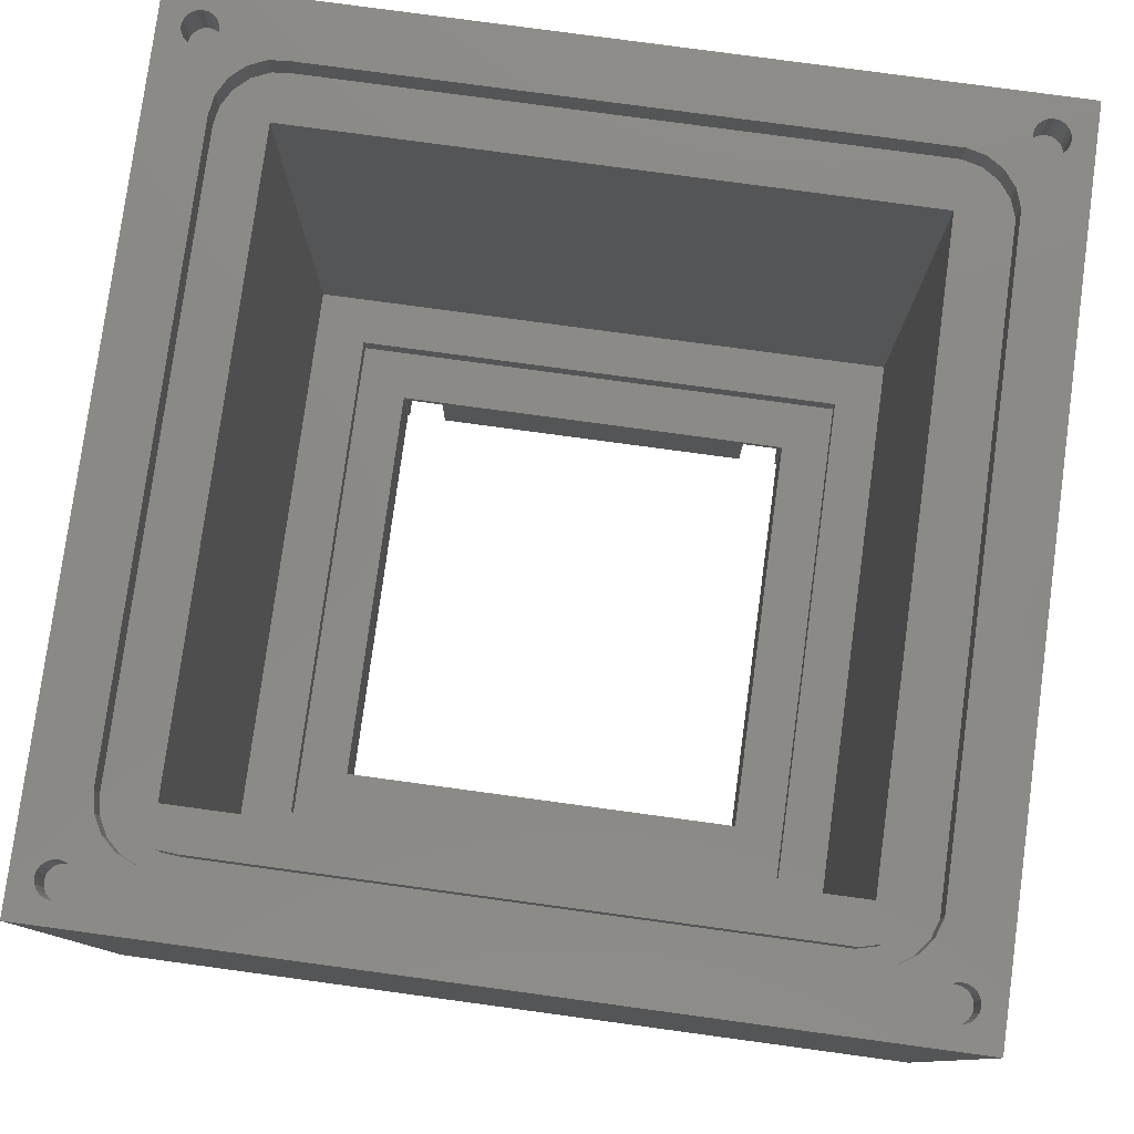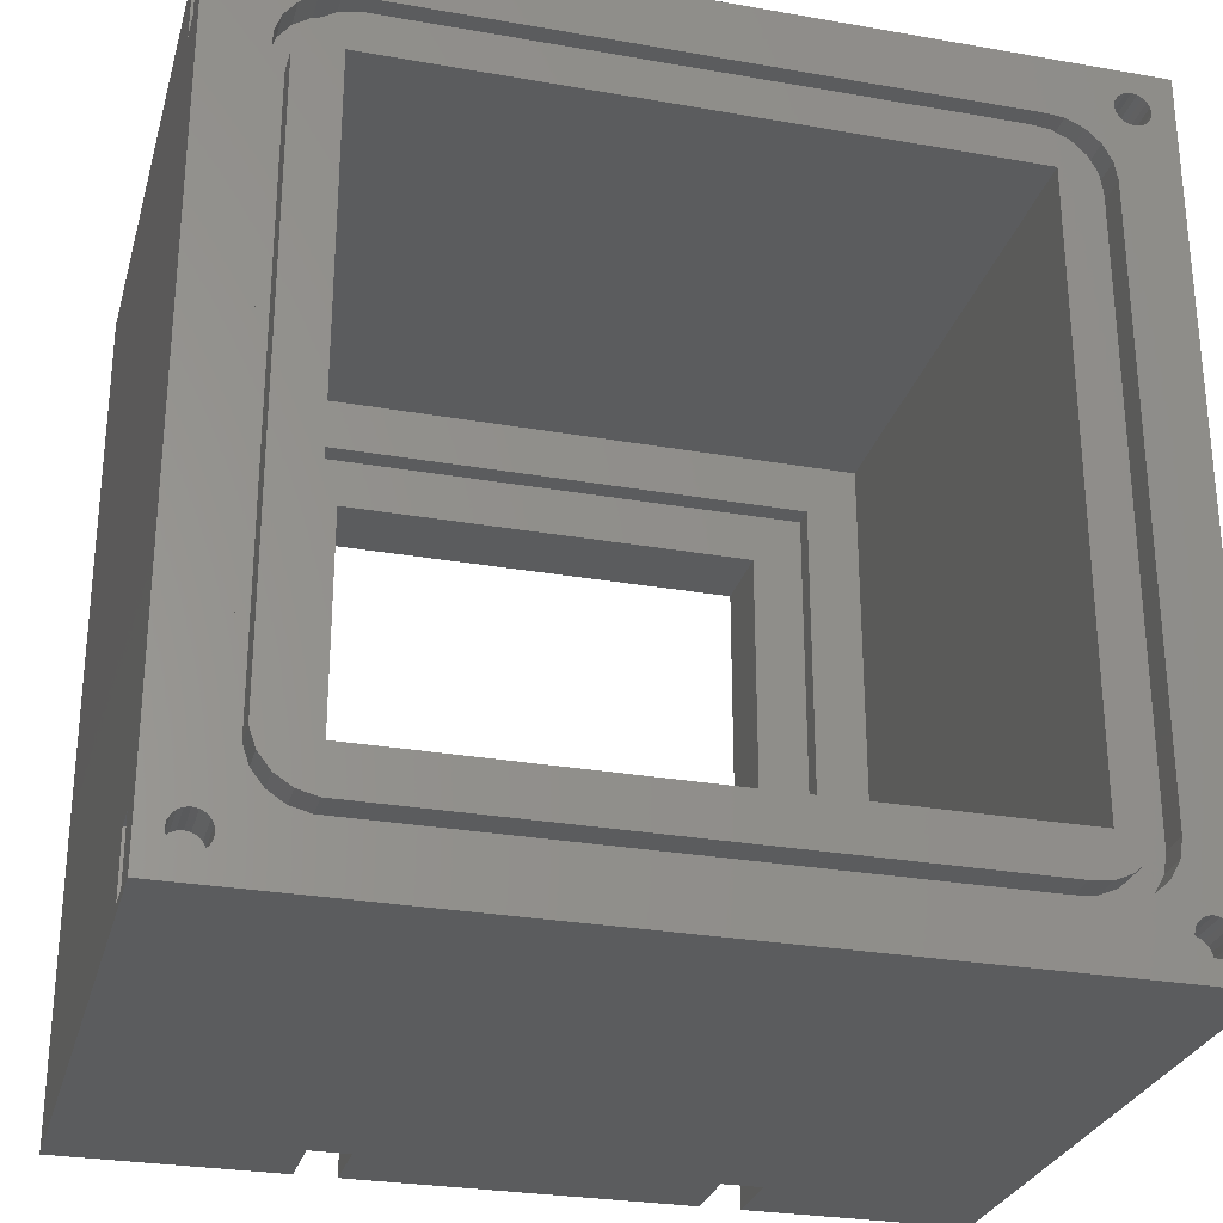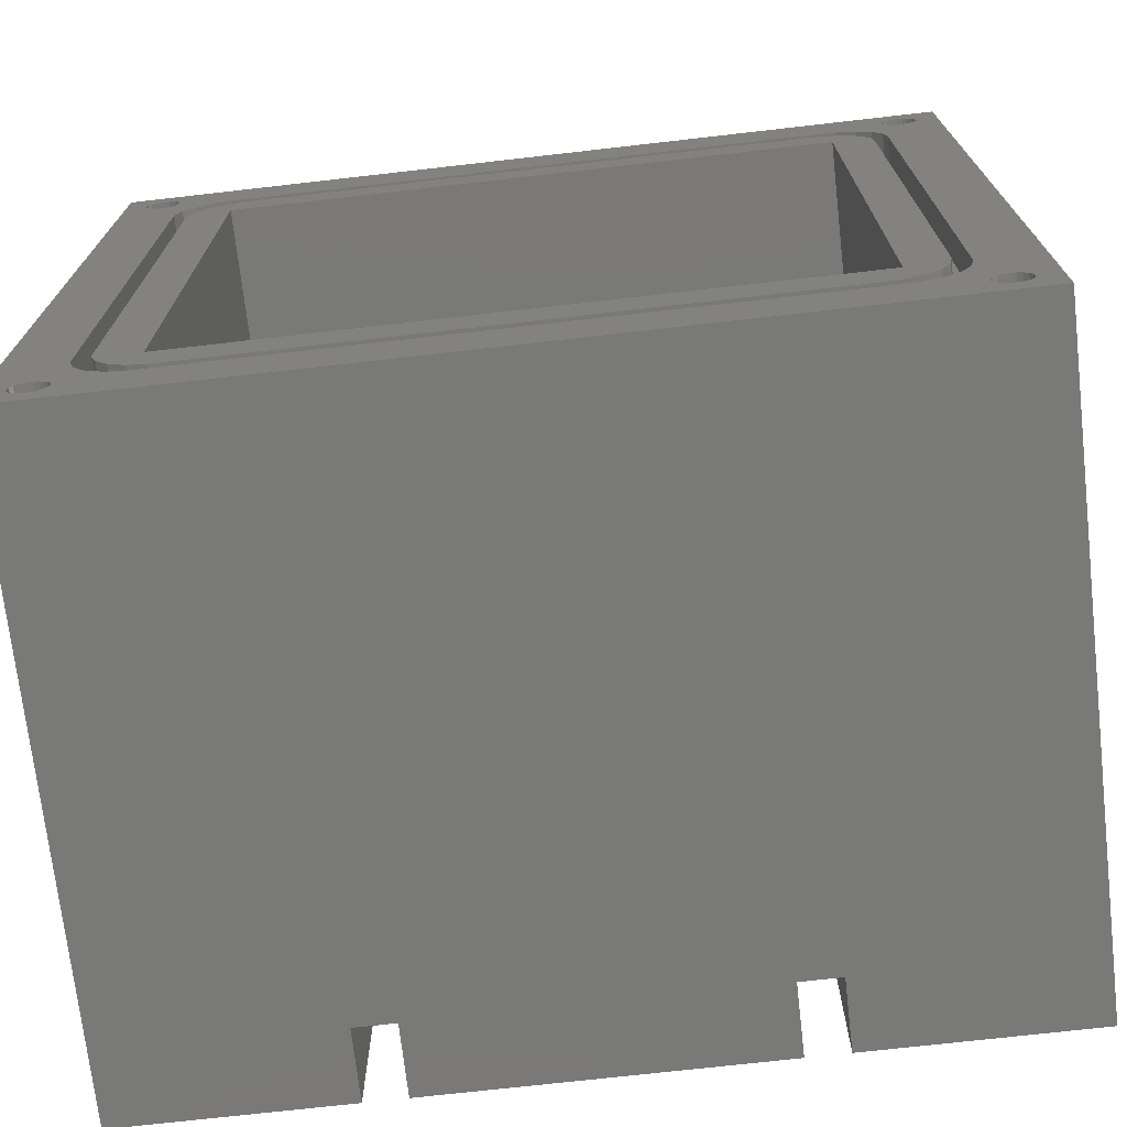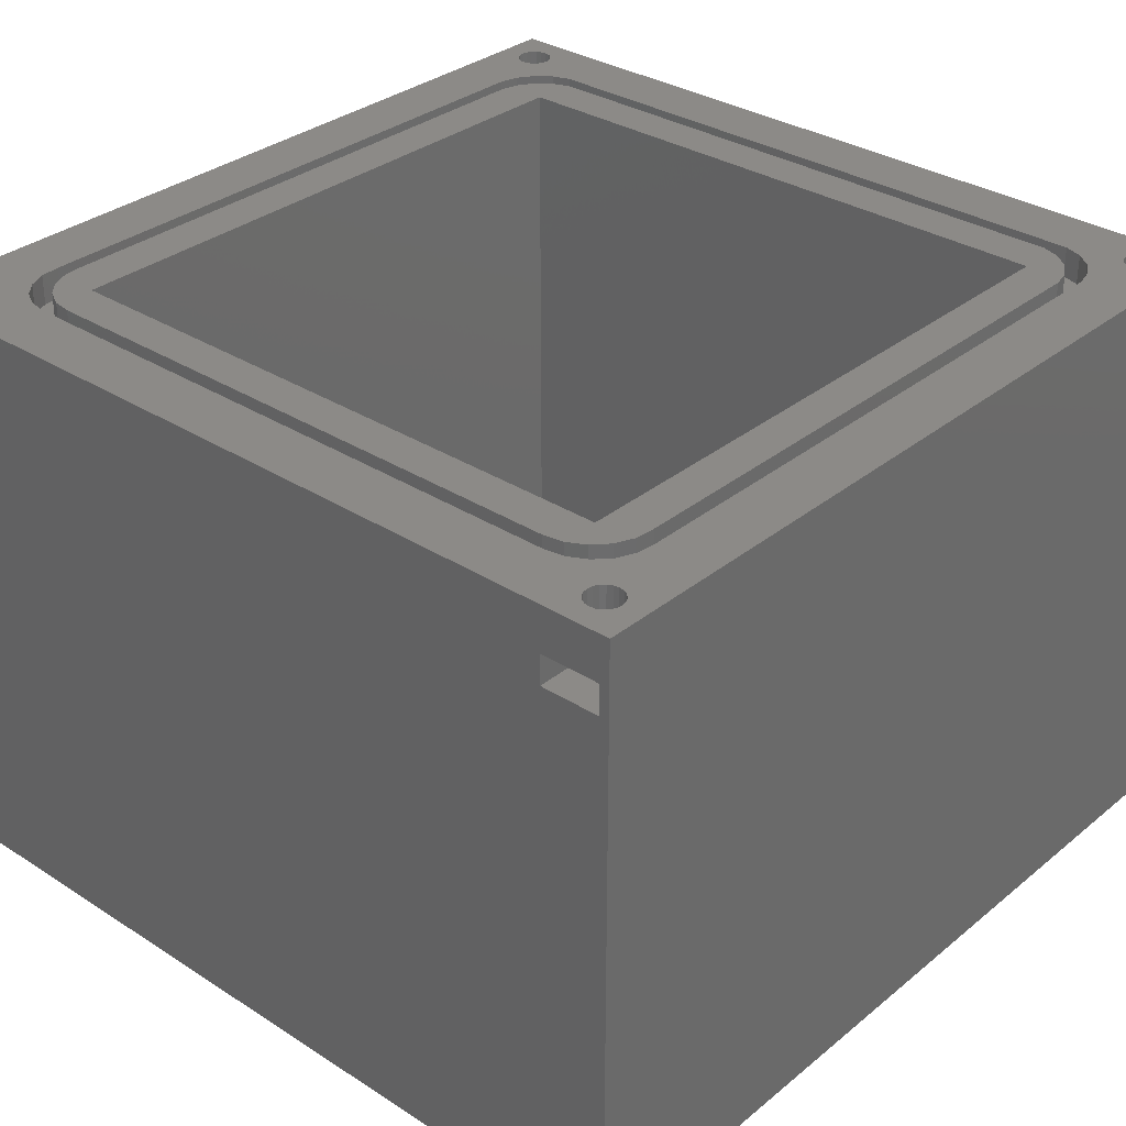
<metadata>
{"format":"stl","ext":"stl","renderer":"f3d","projection":"perspective","resolution":1024,"background":"white","views":[{"elev":79.1,"azim":-172.3,"up":"+Z"},{"elev":-28.0,"azim":-14.9,"up":"+Y"},{"elev":-72.1,"azim":6.5,"up":"+Y"},{"elev":32.4,"azim":131.7,"up":"+Z"}]}
</metadata>
<code>
# stl→obj: 328 verts, 656 faces
v 0 1 58.5
v 8 7 58.5
v 8 1 58.5
v 0 7 58.5
v 8 1 55.5
v 8 7 55.5
v 0 7 55.5
v 0 1 55.5
v 5.75 4 58.8
v 5.664 4.541 63
v 5.664 4.541 58.8
v 5.75 4 63
v 4.541 5.664 58.8
v 5.029 5.416 63
v 4.541 5.664 63
v 5.029 5.416 58.8
v 2.336 4.541 63
v 2.584 5.029 58.8
v 2.584 5.029 63
v 2.336 4.541 58.8
v 3.459 2.336 58.8
v 2.971 2.584 63
v 3.459 2.336 63
v 2.971 2.584 58.8
v 5.416 5.029 58.8
v 5.416 5.029 63
v 4 5.75 58.8
v 4 5.75 63
v 3.459 5.664 58.8
v 3.459 5.664 63
v 2.971 5.416 58.8
v 2.971 5.416 63
v 5.029 2.584 58.8
v 5.416 2.971 63
v 5.416 2.971 58.8
v 5.029 2.584 63
v 2.336 3.459 63
v 2.25 4 58.8
v 2.25 4 63
v 2.336 3.459 58.8
v 2.584 2.971 58.8
v 2.584 2.971 63
v 5.664 3.459 58.8
v 4.541 2.336 58.8
v 4 2.25 58.8
v 5.664 3.459 63
v 4 2.25 63
v 4.541 2.336 63
v 79.1 12 60
v 79.1 73.1 63
v 79.1 73.1 60
v 79.1 12 63
v 78.77 10.05 60
v 78.77 10.05 63
v 6.082 11.01 63
v 6.082 74.09 60
v 6.082 74.09 63
v 6.082 11.01 60
v 72.6 6.02 60
v 11.5 6.02 63
v 72.6 6.02 63
v 11.5 6.02 60
v 7.936 77.51 60
v 9.59 78.59 63
v 7.936 77.51 63
v 9.59 78.59 60
v 78.77 75.05 63
v 78.77 75.05 60
v 76.38 6.977 60
v 74.57 6.184 63
v 76.38 6.977 63
v 74.57 6.184 60
v 77.83 76.79 63
v 77.83 76.79 60
v 77.83 8.315 60
v 77.83 8.315 63
v 77.27 73.55 60
v 77.6 71.6 60
v 76.33 75.29 60
v 77.6 13.5 60
v 77.27 11.55 60
v 76.38 78.12 60
v 74.88 76.62 60
v 74.57 78.92 60
v 73.07 77.42 60
v 72.6 79.08 60
v 71.1 77.58 60
v 13 77.58 60
v 11.5 79.08 60
v 11.09 77.09 60
v 9.436 76.01 60
v 6.723 75.96 60
v 8.223 74.46 60
v 7.582 72.59 60
v 76.33 9.815 60
v 74.88 8.477 60
v 73.07 7.684 60
v 71.1 7.52 60
v 13 7.52 60
v 11.09 8.005 60
v 9.59 6.505 60
v 9.436 9.086 60
v 6.723 9.144 60
v 8.223 10.64 60
v 7.936 7.586 60
v 7.582 12.51 60
v 7.936 7.586 63
v 9.59 6.505 63
v 6.723 75.96 63
v 76.38 78.12 63
v 72.6 79.08 63
v 11.5 79.08 63
v 6.723 9.144 63
v 74.57 78.92 63
v 77.6 13.5 63
v 77.6 71.6 63
v 11.09 77.09 63
v 13 77.58 63
v 71.1 7.52 63
v 13 7.52 63
v 76.33 9.815 63
v 77.27 11.55 63
v 71.1 77.58 63
v 74.88 8.477 63
v 73.07 7.684 63
v 9.436 76.01 63
v 8.223 74.46 63
v 7.582 72.59 63
v 7.582 12.51 63
v 73.07 77.42 63
v 74.88 76.62 63
v 8.223 10.64 63
v 77.27 73.55 63
v 9.436 9.086 63
v 11.09 8.005 63
v 76.33 75.29 63
v 77.1 78.1 58.5
v 77.1 84.1 55.5
v 77.1 84.1 58.5
v 77.1 78.1 55.5
v 85.1 84.1 58.5
v 85.1 78.1 58.5
v 85.1 78.1 55.5
v 85.1 84.1 55.5
v 82.85 81.1 58.8
v 82.76 81.64 63
v 82.76 81.64 58.8
v 82.85 81.1 63
v 81.64 82.76 58.8
v 82.13 82.52 63
v 81.64 82.76 63
v 82.13 82.52 58.8
v 80.56 79.44 58.8
v 80.07 79.68 63
v 80.56 79.44 63
v 80.07 79.68 58.8
v 82.52 82.13 58.8
v 82.52 82.13 63
v 81.1 82.85 58.8
v 81.1 82.85 63
v 80.56 82.76 58.8
v 80.56 82.76 63
v 80.07 82.52 58.8
v 80.07 82.52 63
v 82.13 79.68 58.8
v 82.52 80.07 63
v 82.52 80.07 58.8
v 82.13 79.68 63
v 79.44 80.56 63
v 79.35 81.1 58.8
v 79.35 81.1 63
v 79.44 80.56 58.8
v 79.68 80.07 58.8
v 79.68 80.07 63
v 82.76 80.56 58.8
v 81.64 79.44 58.8
v 81.1 79.35 58.8
v 79.68 82.13 58.8
v 79.44 81.64 58.8
v 79.44 81.64 63
v 79.68 82.13 63
v 82.76 80.56 63
v 81.1 79.35 63
v 81.64 79.44 63
v 0 78.1 58.5
v 8 84.1 58.5
v 8 78.1 58.5
v 0 84.1 58.5
v 8 78.1 55.5
v 8 84.1 55.5
v 0 84.1 55.5
v 0 78.1 55.5
v 5.75 81.1 58.8
v 5.664 81.64 63
v 5.664 81.64 58.8
v 5.75 81.1 63
v 2.25 81.1 63
v 2.336 81.64 58.8
v 2.336 81.64 63
v 2.25 81.1 58.8
v 4 82.85 58.8
v 4.541 82.76 63
v 4 82.85 63
v 4.541 82.76 58.8
v 4 79.35 58.8
v 3.459 79.44 63
v 4 79.35 63
v 3.459 79.44 58.8
v 5.664 80.56 58.8
v 5.416 82.13 58.8
v 5.416 80.07 58.8
v 5.029 82.52 58.8
v 5.029 79.68 58.8
v 4.541 79.44 58.8
v 3.459 82.76 58.8
v 2.971 82.52 58.8
v 2.971 79.68 58.8
v 2.584 82.13 58.8
v 2.584 80.07 58.8
v 2.336 80.56 58.8
v 5.416 82.13 63
v 5.029 82.52 63
v 3.459 82.76 63
v 2.971 82.52 63
v 2.584 82.13 63
v 5.664 80.56 63
v 5.416 80.07 63
v 2.584 80.07 63
v 2.971 79.68 63
v 2.336 80.56 63
v 4.541 79.44 63
v 5.029 79.68 63
v 77.1 1 58.5
v 77.1 7 55.5
v 77.1 7 58.5
v 77.1 1 55.5
v 85.1 7 58.5
v 85.1 1 58.5
v 85.1 7 55.5
v 85.1 1 55.5
v 82.85 4 58.8
v 82.76 4.541 63
v 82.76 4.541 58.8
v 82.85 4 63
v 79.35 4 63
v 79.44 4.541 58.8
v 79.44 4.541 63
v 79.35 4 58.8
v 81.1 5.75 58.8
v 81.64 5.664 63
v 81.1 5.75 63
v 81.64 5.664 58.8
v 82.76 3.459 58.8
v 82.52 5.029 58.8
v 82.52 2.971 58.8
v 82.13 5.416 58.8
v 82.13 2.584 58.8
v 81.64 2.336 58.8
v 81.1 2.25 58.8
v 80.56 5.664 58.8
v 80.56 2.336 58.8
v 80.07 5.416 58.8
v 80.07 2.584 58.8
v 79.68 5.029 58.8
v 79.68 2.971 58.8
v 79.44 3.459 58.8
v 82.13 5.416 63
v 82.52 5.029 63
v 80.56 5.664 63
v 80.07 5.416 63
v 79.68 5.029 63
v 82.76 3.459 63
v 82.52 2.971 63
v 80.07 2.584 63
v 79.68 2.971 63
v 79.44 3.459 63
v 81.1 2.25 63
v 81.64 2.336 63
v 82.13 2.584 63
v 80.56 2.336 63
v 0 85.1 0
v 0 85.1 63
v 0 0 0
v 0 0 63
v 85.1 0 63
v 85.1 85.1 63
v 73.5 73.5 63
v 73.5 12 63
v 12 73.5 63
v 12 12 63
v 85.1 85.1 0
v 85.1 0 0
v 22 0 0
v 21.8 21.8 0
v 22 21.8 0
v 21.8 63.3 0
v 63.3 21.8 0
v 63.1 0 0
v 63.1 21.8 0
v 63.3 63.3 0
v 26 0 0
v 59.1 21.8 0
v 59.1 0 0
v 26 21.8 0
v 59.1 0 7
v 26 0 7
v 22 0 7
v 63.1 0 7
v 16.8 16.8 10
v 16.8 68.3 7.8
v 16.8 68.3 10
v 16.8 16.8 7.8
v 68.3 16.8 7.8
v 68.3 68.3 10
v 68.3 68.3 7.8
v 68.3 16.8 10
v 63.3 63.3 7.8
v 21.8 63.3 7.8
v 21.8 21.8 7.8
v 63.3 21.8 7.8
v 12 73.5 10
v 12 12 10
v 73.5 12 10
v 73.5 73.5 10
v 26 21.8 7
v 59.1 21.8 7
v 63.1 21.8 7
v 22 21.8 7
f 1 2 3
f 2 1 4
f 5 2 6
f 2 5 3
f 7 5 6
f 5 7 8
f 5 1 3
f 1 5 8
f 7 2 4
f 2 7 6
f 9 10 11
f 10 9 12
f 13 14 15
f 14 13 16
f 17 18 19
f 18 17 20
f 21 22 23
f 22 21 24
f 25 14 16
f 14 25 26
f 11 26 25
f 26 11 10
f 27 15 28
f 15 27 13
f 29 28 30
f 28 29 27
f 31 30 32
f 30 31 29
f 33 34 35
f 34 33 36
f 37 38 39
f 38 37 40
f 22 41 42
f 41 22 24
f 11 43 9
f 25 43 11
f 25 35 43
f 16 35 25
f 16 33 35
f 13 33 16
f 13 44 33
f 27 44 13
f 27 45 44
f 29 45 27
f 29 21 45
f 31 21 29
f 31 24 21
f 18 24 31
f 18 41 24
f 20 41 18
f 20 40 41
f 40 20 38
f 42 40 37
f 40 42 41
f 39 20 17
f 20 39 38
f 19 31 32
f 31 19 18
f 35 46 43
f 46 35 34
f 44 47 48
f 47 44 45
f 33 48 36
f 48 33 44
f 45 23 47
f 23 45 21
f 43 12 9
f 12 43 46
f 49 50 51
f 50 49 52
f 53 52 49
f 52 53 54
f 55 56 57
f 56 55 58
f 59 60 61
f 60 59 62
f 63 64 65
f 64 63 66
f 51 67 68
f 67 51 50
f 69 70 71
f 70 69 72
f 72 61 70
f 61 72 59
f 68 73 74
f 73 68 67
f 75 54 53
f 54 75 76
f 75 71 76
f 71 75 69
f 77 51 68
f 51 78 49
f 79 68 74
f 80 49 78
f 81 49 80
f 51 77 78
f 79 74 82
f 68 79 77
f 82 83 79
f 84 83 82
f 84 85 83
f 86 85 84
f 86 87 85
f 86 88 87
f 89 88 86
f 89 90 88
f 66 90 89
f 66 91 90
f 63 91 66
f 92 91 63
f 91 92 93
f 93 56 94
f 56 93 92
f 49 81 53
f 95 53 81
f 53 95 75
f 75 95 69
f 96 69 95
f 96 72 69
f 97 72 96
f 97 59 72
f 98 59 97
f 99 59 98
f 99 62 59
f 100 62 99
f 100 101 62
f 102 101 100
f 103 102 104
f 102 105 101
f 58 104 106
f 102 103 105
f 94 56 106
f 58 106 56
f 104 58 103
f 101 107 108
f 107 101 105
f 62 108 60
f 108 62 101
f 57 92 109
f 92 57 56
f 109 63 65
f 63 109 92
f 82 73 110
f 73 82 74
f 89 111 112
f 111 89 86
f 66 112 64
f 112 66 89
f 107 103 113
f 103 107 105
f 113 58 55
f 58 113 103
f 84 110 114
f 110 84 82
f 86 114 111
f 114 86 84
f 115 78 116
f 78 115 80
f 88 117 118
f 117 88 90
f 99 119 120
f 119 99 98
f 121 81 122
f 81 121 95
f 87 118 123
f 118 87 88
f 96 121 124
f 121 96 95
f 97 124 125
f 124 97 96
f 98 125 119
f 125 98 97
f 93 126 91
f 126 93 127
f 106 128 94
f 128 106 129
f 90 126 117
f 126 90 91
f 83 130 131
f 130 83 85
f 122 80 115
f 80 122 81
f 104 129 106
f 129 104 132
f 94 127 93
f 127 94 128
f 116 77 133
f 77 116 78
f 85 123 130
f 123 85 87
f 102 132 104
f 132 102 134
f 100 120 135
f 120 100 99
f 102 135 134
f 135 102 100
f 79 131 136
f 131 79 83
f 133 79 136
f 79 133 77
f 137 138 139
f 138 137 140
f 137 141 142
f 141 137 139
f 138 143 144
f 143 138 140
f 143 137 142
f 137 143 140
f 138 141 139
f 141 138 144
f 145 146 147
f 146 145 148
f 149 150 151
f 150 149 152
f 153 154 155
f 154 153 156
f 157 150 152
f 150 157 158
f 147 158 157
f 158 147 146
f 159 151 160
f 151 159 149
f 161 160 162
f 160 161 159
f 163 162 164
f 162 163 161
f 165 166 167
f 166 165 168
f 169 170 171
f 170 169 172
f 154 173 174
f 173 154 156
f 147 175 145
f 157 175 147
f 157 167 175
f 152 167 157
f 152 165 167
f 149 165 152
f 149 176 165
f 159 176 149
f 159 177 176
f 161 177 159
f 161 153 177
f 163 153 161
f 163 156 153
f 178 156 163
f 178 173 156
f 179 173 178
f 179 172 173
f 172 179 170
f 171 179 180
f 179 171 170
f 181 163 164
f 163 181 178
f 167 182 175
f 182 167 166
f 176 183 184
f 183 176 177
f 165 184 168
f 184 165 176
f 177 155 183
f 155 177 153
f 174 172 169
f 172 174 173
f 180 178 181
f 178 180 179
f 175 148 145
f 148 175 182
f 185 186 187
f 186 185 188
f 189 186 190
f 186 189 187
f 191 186 188
f 186 191 190
f 191 189 190
f 189 191 192
f 189 185 187
f 185 189 192
f 193 194 195
f 194 193 196
f 197 198 199
f 198 197 200
f 201 202 203
f 202 201 204
f 205 206 207
f 206 205 208
f 195 209 193
f 210 209 195
f 210 211 209
f 212 211 210
f 212 213 211
f 204 213 212
f 204 214 213
f 201 214 204
f 201 205 214
f 215 205 201
f 215 208 205
f 216 208 215
f 216 217 208
f 218 217 216
f 218 219 217
f 198 219 218
f 198 220 219
f 220 198 200
f 212 221 222
f 221 212 210
f 195 221 210
f 221 195 194
f 204 222 202
f 222 204 212
f 216 223 224
f 223 216 215
f 218 224 225
f 224 218 216
f 215 203 223
f 203 215 201
f 211 226 209
f 226 211 227
f 217 228 229
f 228 217 219
f 230 200 197
f 200 230 220
f 199 218 225
f 218 199 198
f 214 207 231
f 207 214 205
f 211 232 227
f 232 211 213
f 208 229 206
f 229 208 217
f 228 220 230
f 220 228 219
f 209 196 193
f 196 209 226
f 213 231 232
f 231 213 214
f 233 234 235
f 234 233 236
f 233 237 238
f 237 233 235
f 234 237 235
f 237 234 239
f 234 240 239
f 240 234 236
f 240 233 238
f 233 240 236
f 241 242 243
f 242 241 244
f 245 246 247
f 246 245 248
f 249 250 251
f 250 249 252
f 243 253 241
f 254 253 243
f 254 255 253
f 256 255 254
f 256 257 255
f 252 257 256
f 252 258 257
f 249 258 252
f 249 259 258
f 260 259 249
f 260 261 259
f 262 261 260
f 262 263 261
f 264 263 262
f 264 265 263
f 246 265 264
f 246 266 265
f 266 246 248
f 254 267 256
f 267 254 268
f 243 268 254
f 268 243 242
f 252 267 250
f 267 252 256
f 262 269 270
f 269 262 260
f 271 262 270
f 262 271 264
f 260 251 269
f 251 260 249
f 255 272 253
f 272 255 273
f 274 265 275
f 265 274 263
f 276 248 245
f 248 276 266
f 247 264 271
f 264 247 246
f 258 277 278
f 277 258 259
f 257 273 255
f 273 257 279
f 261 274 280
f 274 261 263
f 275 266 276
f 266 275 265
f 253 244 241
f 244 253 272
f 257 278 279
f 278 257 258
f 259 280 277
f 280 259 261
f 281 191 282
f 281 192 191
f 192 7 185
f 281 7 192
f 283 7 281
f 284 8 283
f 7 283 8
f 188 282 191
f 185 282 188
f 4 185 7
f 185 4 282
f 284 4 1
f 4 284 282
f 8 284 1
f 231 109 232
f 55 10 12
f 207 109 231
f 55 26 10
f 109 207 57
f 55 14 26
f 206 57 207
f 55 15 14
f 229 57 206
f 55 28 15
f 228 57 229
f 55 30 28
f 57 228 55
f 55 32 30
f 19 55 228
f 55 19 32
f 230 19 228
f 230 17 19
f 282 230 197
f 230 282 17
f 242 285 182
f 285 242 244
f 166 242 182
f 166 268 242
f 50 166 168
f 166 50 268
f 50 168 184
f 52 268 50
f 67 184 183
f 268 52 267
f 67 183 155
f 267 52 250
f 73 155 154
f 54 250 52
f 73 154 174
f 250 54 251
f 110 174 169
f 251 54 269
f 110 169 171
f 76 269 54
f 182 286 148
f 286 146 148
f 286 158 146
f 286 150 158
f 286 151 150
f 286 160 151
f 286 162 160
f 202 162 286
f 269 76 270
f 184 67 50
f 155 73 67
f 114 171 180
f 174 110 73
f 114 180 181
f 171 114 110
f 111 181 164
f 181 111 114
f 162 202 164
f 164 222 111
f 232 65 227
f 227 65 226
f 64 226 65
f 226 64 196
f 194 64 112
f 111 222 112
f 64 194 196
f 112 221 194
f 112 222 221
f 164 202 222
f 282 202 286
f 284 17 282
f 199 282 197
f 225 282 199
f 224 282 225
f 223 282 224
f 203 282 223
f 202 282 203
f 286 182 285
f 272 285 244
f 273 285 272
f 279 285 273
f 278 285 279
f 277 285 278
f 280 285 277
f 48 280 274
f 270 76 271
f 71 271 76
f 271 71 247
f 247 71 245
f 70 245 71
f 245 70 276
f 276 70 275
f 61 275 70
f 275 61 274
f 36 274 61
f 36 61 60
f 65 232 109
f 12 113 55
f 12 107 113
f 12 108 107
f 46 108 12
f 108 46 60
f 34 60 46
f 36 60 34
f 48 274 36
f 280 48 285
f 284 48 47
f 48 284 285
f 23 284 47
f 22 284 23
f 42 284 22
f 37 284 42
f 39 284 37
f 17 284 39
f 287 116 133
f 288 116 287
f 287 133 136
f 116 288 115
f 287 136 131
f 115 288 122
f 122 288 121
f 130 287 131
f 123 287 130
f 289 123 118
f 123 289 287
f 126 289 117
f 117 289 118
f 121 288 124
f 288 125 124
f 288 119 125
f 290 119 288
f 119 290 120
f 290 135 120
f 289 128 290
f 127 289 126
f 129 290 128
f 289 127 128
f 132 290 129
f 290 134 135
f 290 132 134
f 144 286 141
f 286 142 141
f 142 237 143
f 286 237 142
f 285 237 286
f 238 285 240
f 237 285 238
f 286 144 291
f 143 291 144
f 239 143 237
f 143 239 291
f 292 239 240
f 239 292 291
f 292 240 285
f 291 282 286
f 282 291 281
f 293 294 295
f 294 283 296
f 283 294 293
f 292 297 291
f 298 297 292
f 297 298 299
f 300 291 297
f 296 291 300
f 296 281 291
f 281 296 283
f 301 302 303
f 302 301 304
f 301 305 306
f 305 301 303
f 306 284 307
f 283 307 284
f 307 283 293
f 284 306 285
f 305 285 306
f 308 285 305
f 292 308 298
f 308 292 285
f 309 310 311
f 310 309 312
f 313 314 315
f 314 313 316
f 310 314 311
f 314 310 315
f 315 317 313
f 315 318 317
f 318 310 319
f 310 318 315
f 320 313 317
f 319 313 320
f 319 312 313
f 312 319 310
f 313 309 316
f 309 313 312
f 290 321 289
f 321 290 322
f 323 287 324
f 287 323 288
f 324 314 323
f 321 314 324
f 322 311 321
f 314 321 311
f 316 323 314
f 322 316 309
f 316 322 323
f 311 322 309
f 323 290 288
f 290 323 322
f 321 287 289
f 287 321 324
f 319 296 318
f 296 319 294
f 297 317 300
f 317 297 320
f 296 317 318
f 317 296 300
f 302 325 326
f 325 302 304
f 326 320 327
f 297 327 320
f 327 297 299
f 320 326 319
f 325 319 326
f 328 319 325
f 294 328 295
f 328 294 319
f 307 295 328
f 295 307 293
f 307 325 306
f 325 307 328
f 301 325 304
f 325 301 306
f 305 302 326
f 302 305 303
f 305 327 308
f 327 305 326
f 298 327 299
f 327 298 308

</code>
